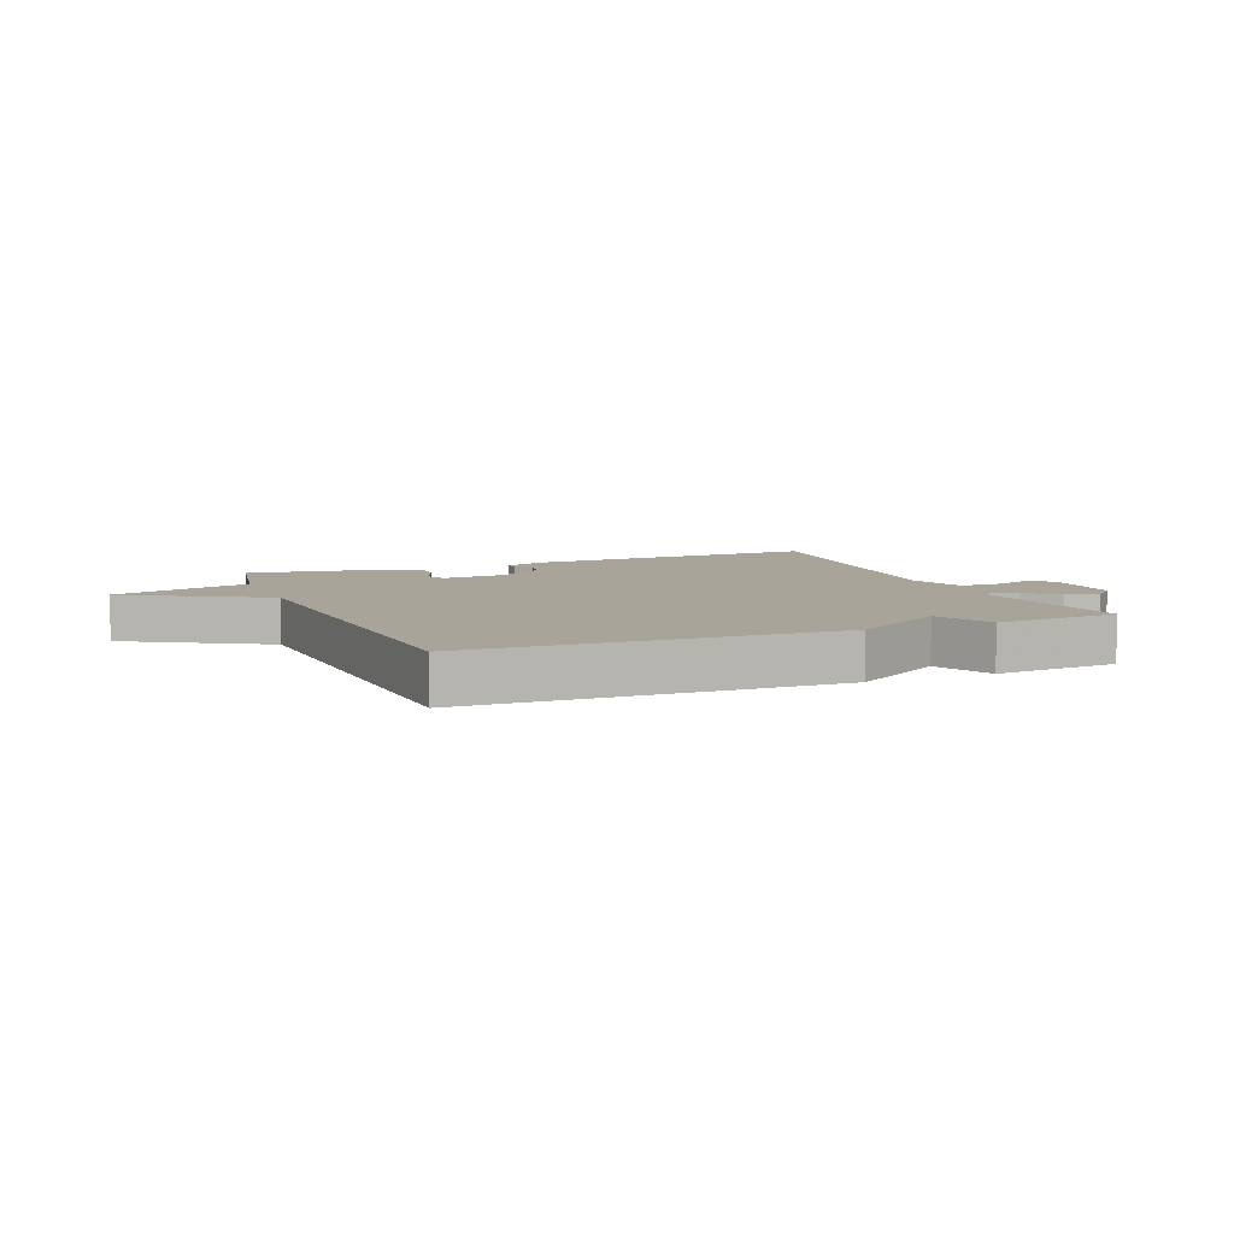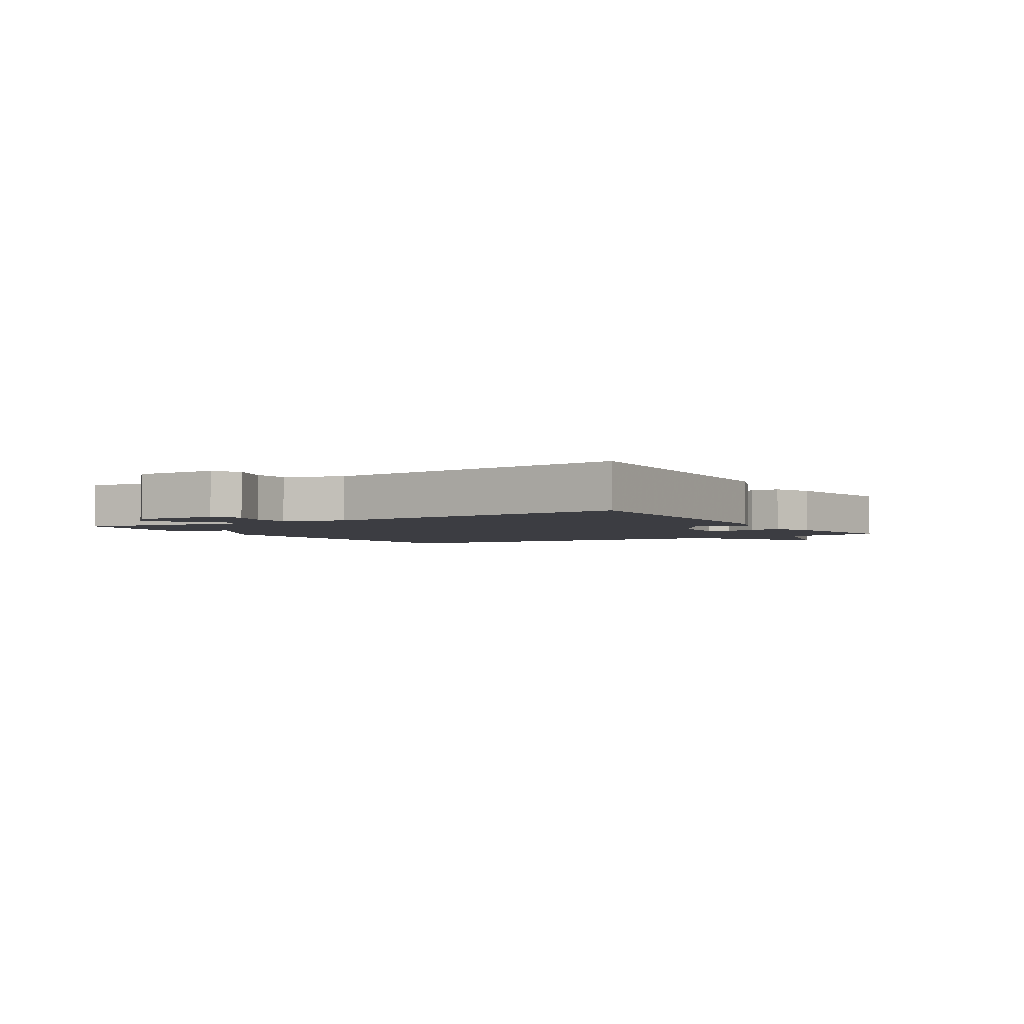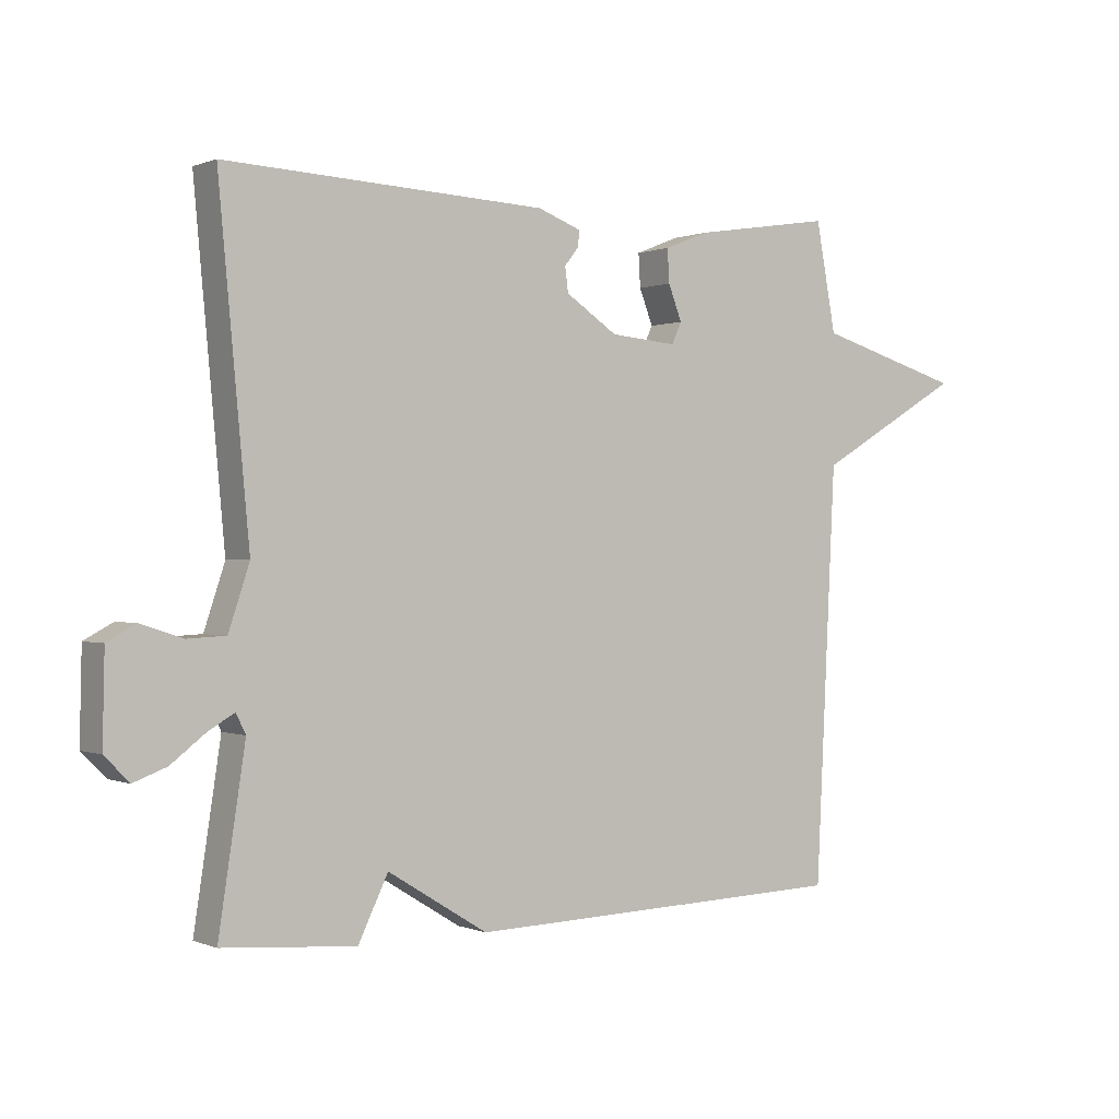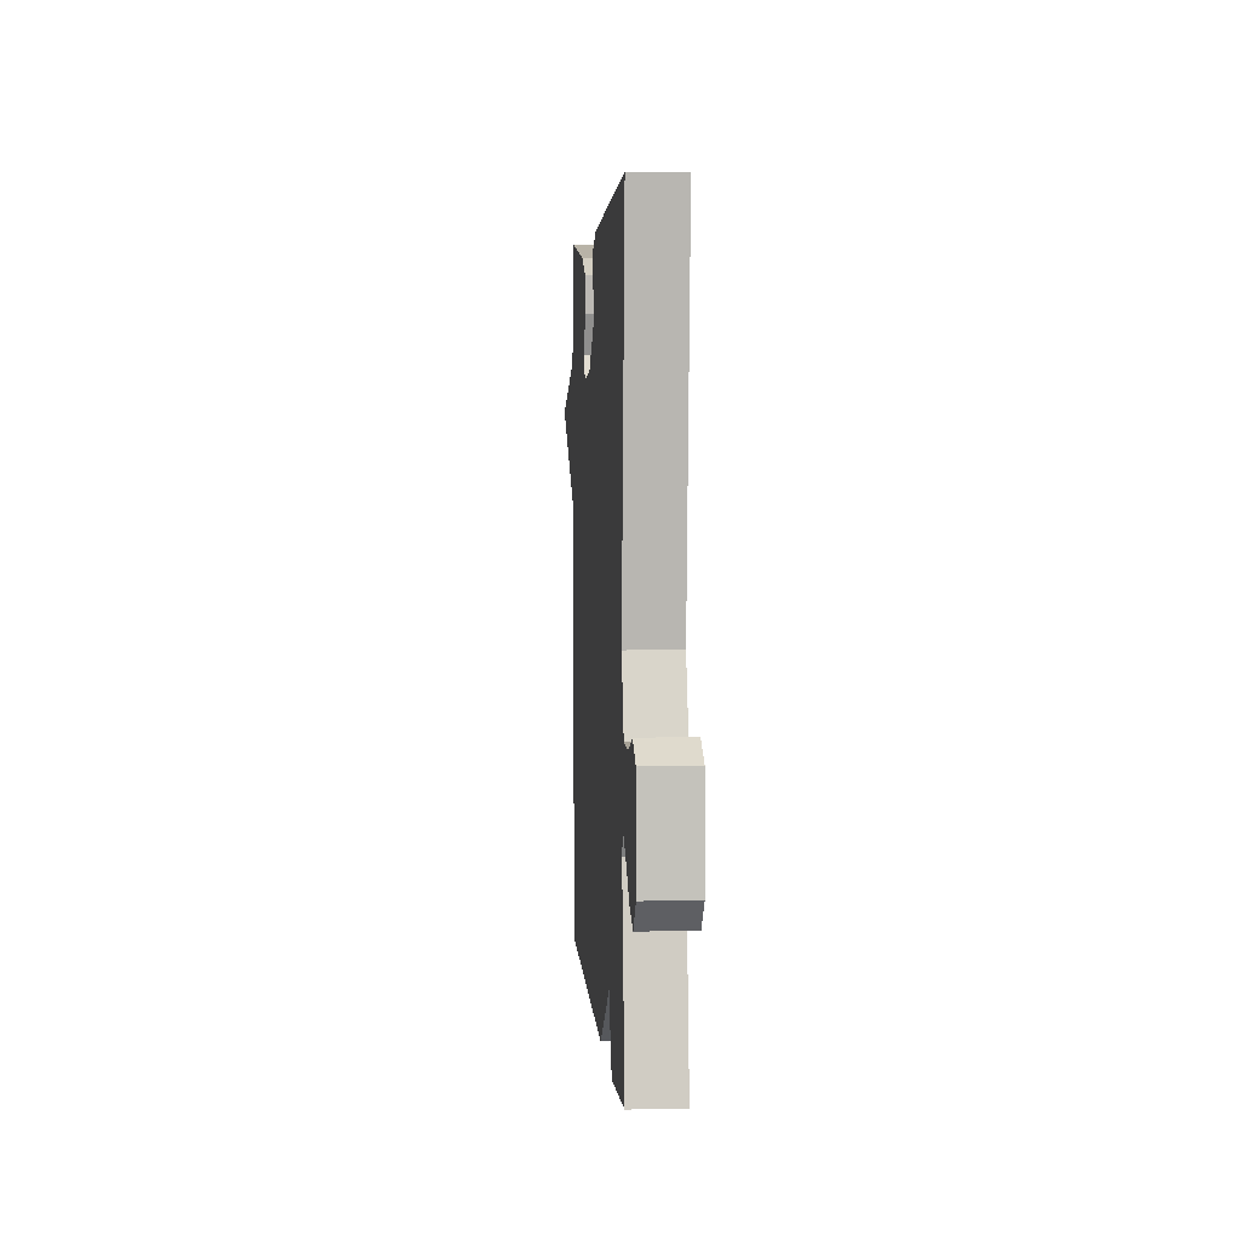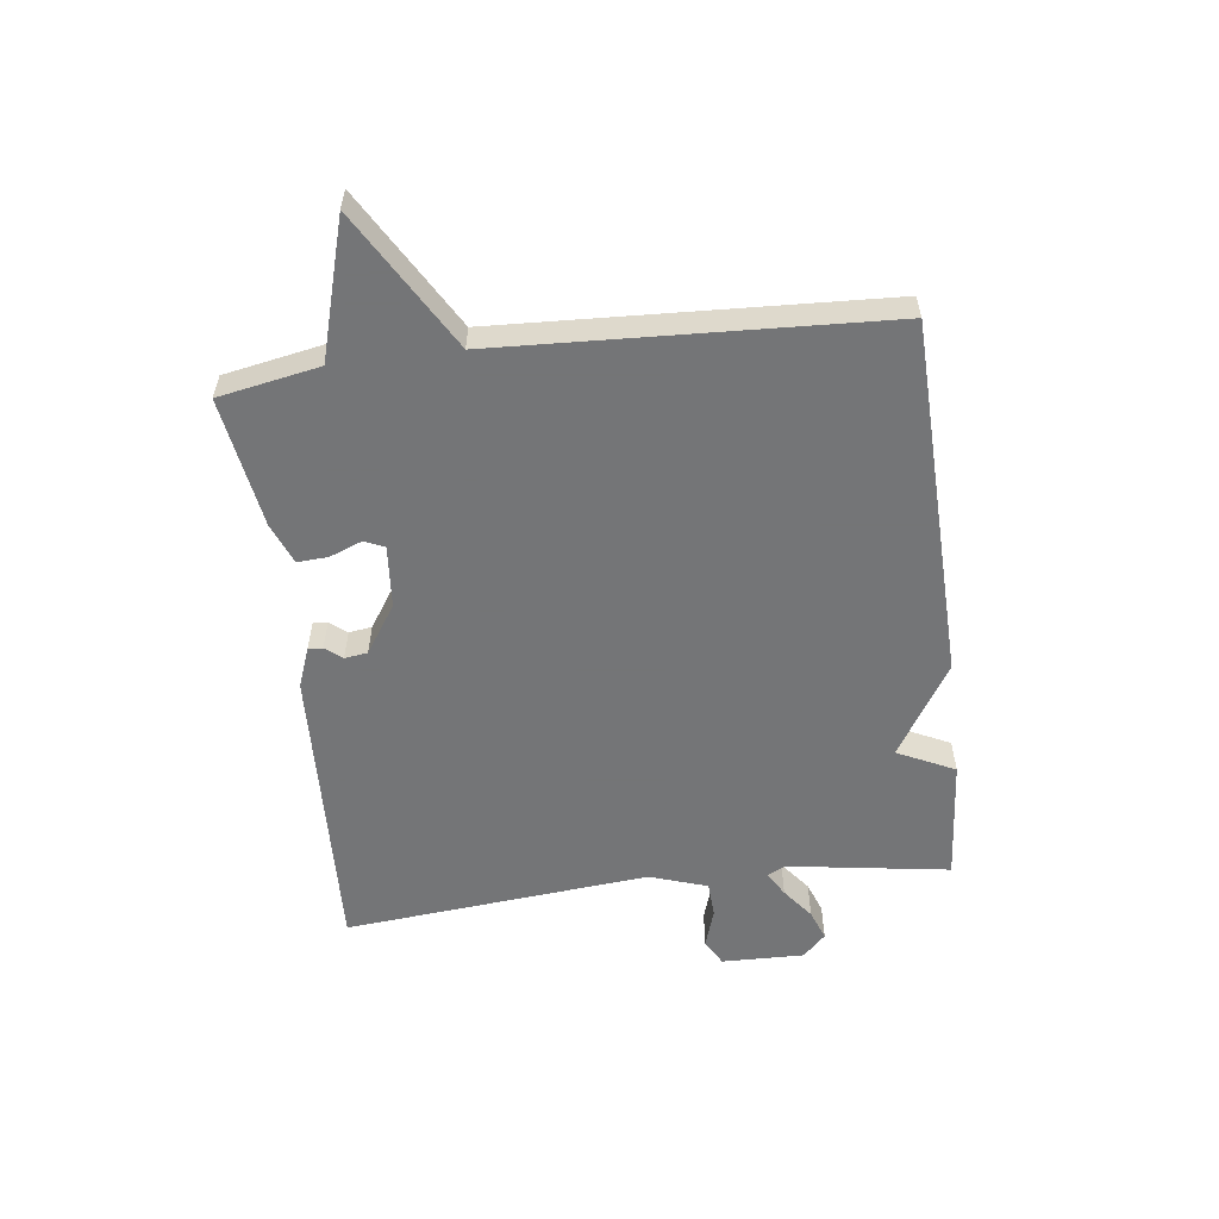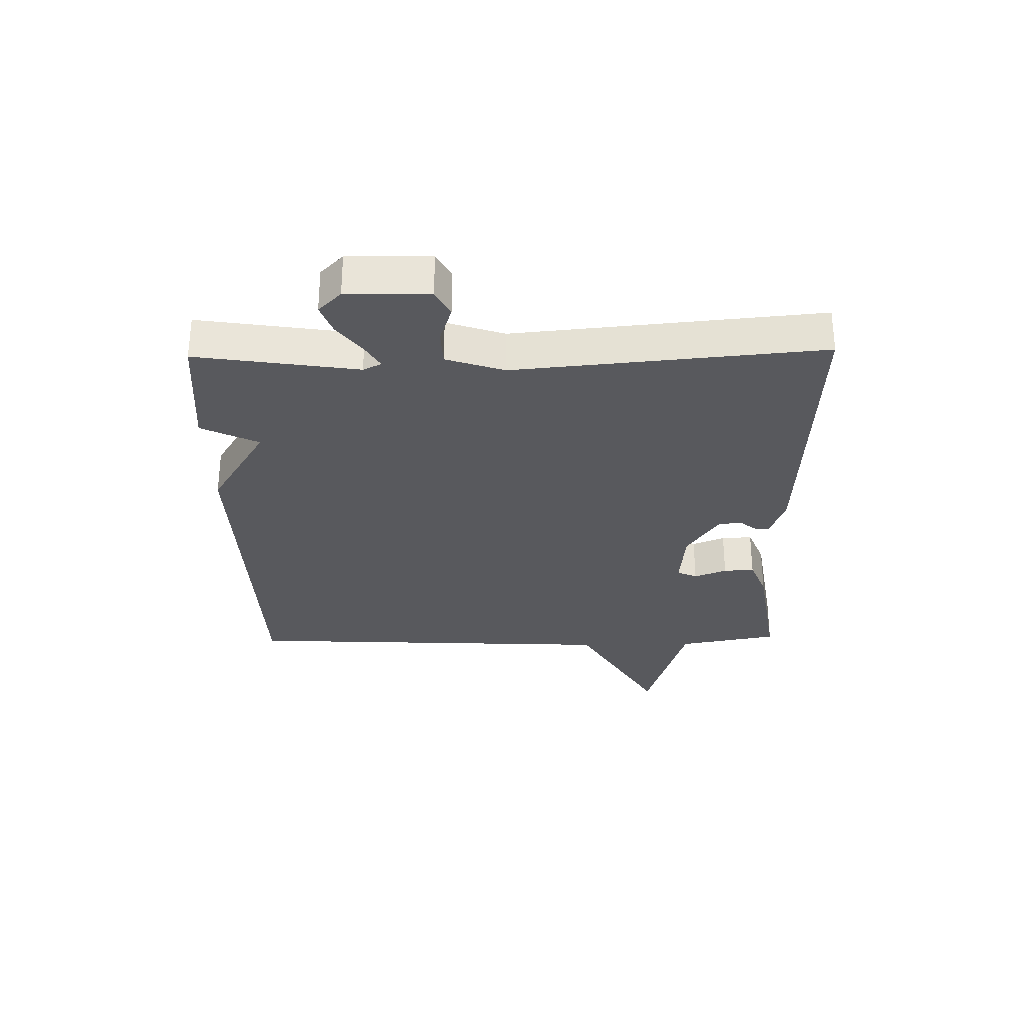
<metadata>
{"format":"obj","ext":"obj","renderer":"f3d","projection":"perspective","resolution":1024,"background":"white","views":[{"elev":7.1,"azim":157.9,"up":"+Y"},{"elev":-2.9,"azim":-58.2,"up":"+Y"},{"elev":0.2,"azim":-34.6,"up":"+Z"},{"elev":3.7,"azim":-94.1,"up":"+Z"},{"elev":-56.4,"azim":97.2,"up":"+Y"},{"elev":-30.0,"azim":-88.9,"up":"+Y"}]}
</metadata>
<code>
v -0.5 0.07 0.5
v -0.006 0.07 0.478
v 0.061 0.07 0.453
v 0.059 0.07 0.429
v 0.037 0.07 0.401
v 0.042 0.07 0.363
v 0.122 0.07 0.31
v 0.225 0.07 0.301
v 0.24 0.07 0.334
v 0.219 0.07 0.388
v 0.216 0.07 0.439
v 0.284 0.07 0.466
v 0.5 0.07 0.5
v 0.531 0.07 0.333
v 0.759 0.07 0.266
v 0.531 0.07 0.133
v 0.5 0.07 -0.5
v -0.095 0.07 -0.517
v -0.249 0.07 -0.422
v -0.295 0.07 -0.517
v -0.5 0.07 -0.5
v -0.459 0.07 -0.232
v -0.474 0.07 -0.202
v -0.515 0.07 -0.226
v -0.567 0.07 -0.266
v -0.618 0.07 -0.285
v -0.656 0.07 -0.247
v -0.653 0.07 -0.11
v -0.609 0.07 -0.086
v -0.545 0.07 -0.107
v -0.485 0.07 -0.104
v -0.453 0.07 -0.008
v -0.5 0 0.5
v -0.006 0 0.478
v 0.061 0 0.453
v 0.059 0 0.429
v 0.037 0 0.401
v 0.042 0 0.363
v 0.122 0 0.31
v 0.225 0 0.301
v 0.24 0 0.334
v 0.219 0 0.388
v 0.216 0 0.439
v 0.284 0 0.466
v 0.5 0 0.5
v 0.531 0 0.333
v 0.759 0 0.266
v 0.531 0 0.133
v 0.5 0 -0.5
v -0.095 0 -0.517
v -0.249 0 -0.422
v -0.295 0 -0.517
v -0.5 0 -0.5
v -0.459 0 -0.232
v -0.474 0 -0.202
v -0.515 0 -0.226
v -0.567 0 -0.266
v -0.618 0 -0.285
v -0.656 0 -0.247
v -0.653 0 -0.11
v -0.609 0 -0.086
v -0.545 0 -0.107
v -0.485 0 -0.104
v -0.453 0 -0.008
f 28 29 30
f 27 28 30
f 26 27 30
f 25 26 30
f 24 25 30
f 23 24 30 31
f 22 23 31 32
f 19 20 21 22
f 19 22 32
f 18 19 32
f 17 18 32
f 16 17 32
f 14 15 16 32
f 12 13 14
f 11 12 14
f 10 11 14
f 9 10 14
f 8 9 14
f 3 4 5
f 2 3 5
f 1 2 5
f 32 1 5
f 32 5 6
f 8 14 32
f 7 8 32
f 6 7 32
f 62 61 60
f 62 60 59
f 62 59 58
f 62 58 57
f 62 57 56
f 63 62 56 55
f 64 63 55 54
f 54 53 52 51
f 64 54 51
f 64 51 50
f 64 50 49
f 64 49 48
f 64 48 47 46
f 46 45 44
f 46 44 43
f 46 43 42
f 46 42 41
f 46 41 40
f 37 36 35
f 37 35 34
f 37 34 33
f 37 33 64
f 38 37 64
f 64 46 40
f 64 40 39
f 64 39 38
f 1 33 34 2
f 2 34 35 3
f 3 35 36 4
f 4 36 37 5
f 5 37 38 6
f 6 38 39 7
f 7 39 40 8
f 8 40 41 9
f 9 41 42 10
f 10 42 43 11
f 11 43 44 12
f 12 44 45 13
f 13 45 46 14
f 14 46 47 15
f 15 47 48 16
f 16 48 49 17
f 17 49 50 18
f 18 50 51 19
f 19 51 52 20
f 20 52 53 21
f 21 53 54 22
f 22 54 55 23
f 23 55 56 24
f 24 56 57 25
f 25 57 58 26
f 26 58 59 27
f 27 59 60 28
f 28 60 61 29
f 29 61 62 30
f 30 62 63 31
f 31 63 64 32
f 32 64 33 1

</code>
